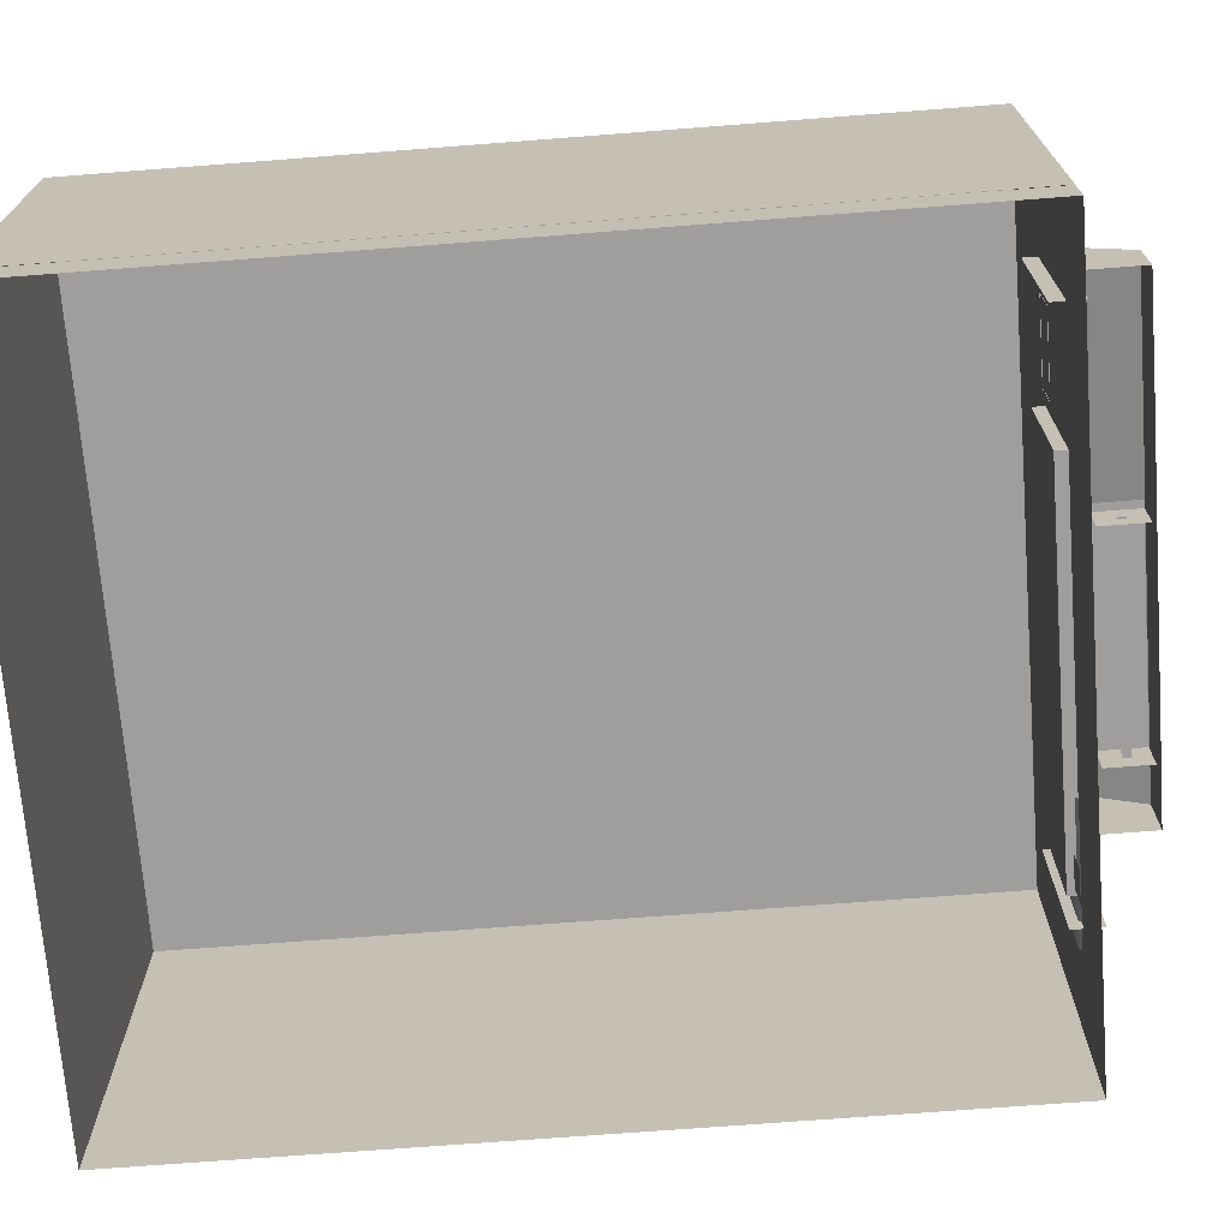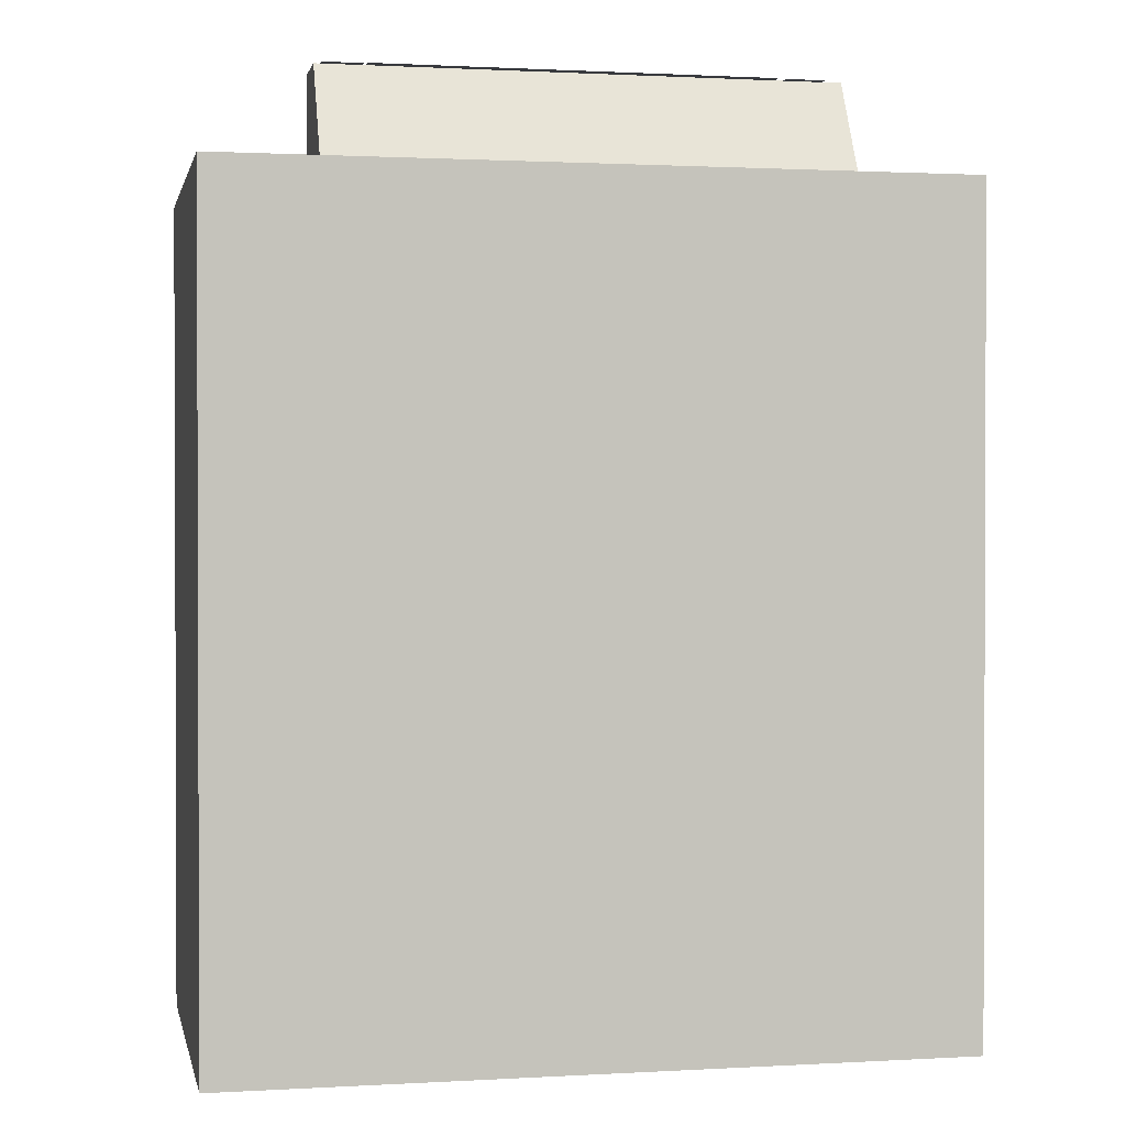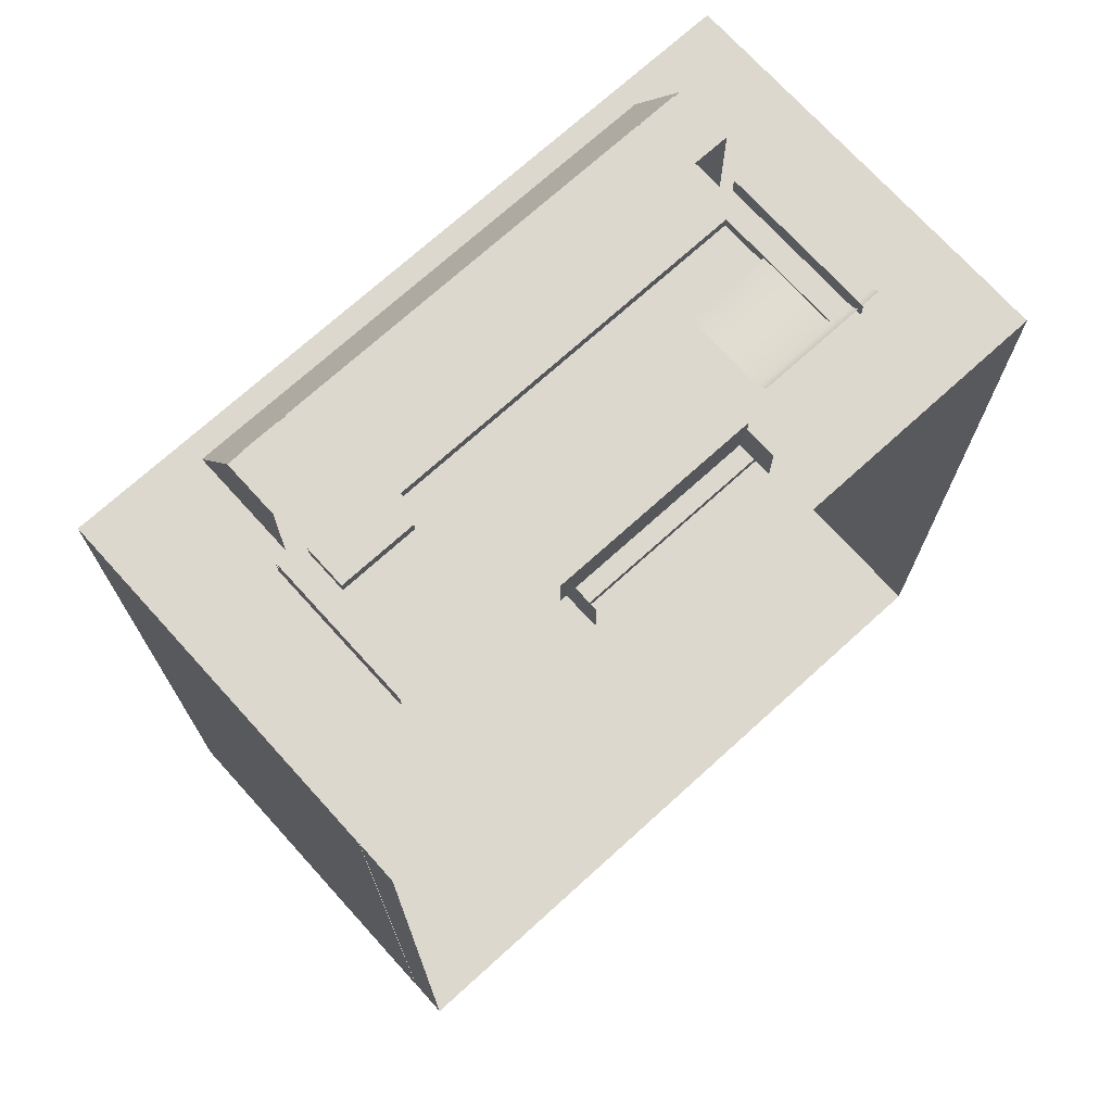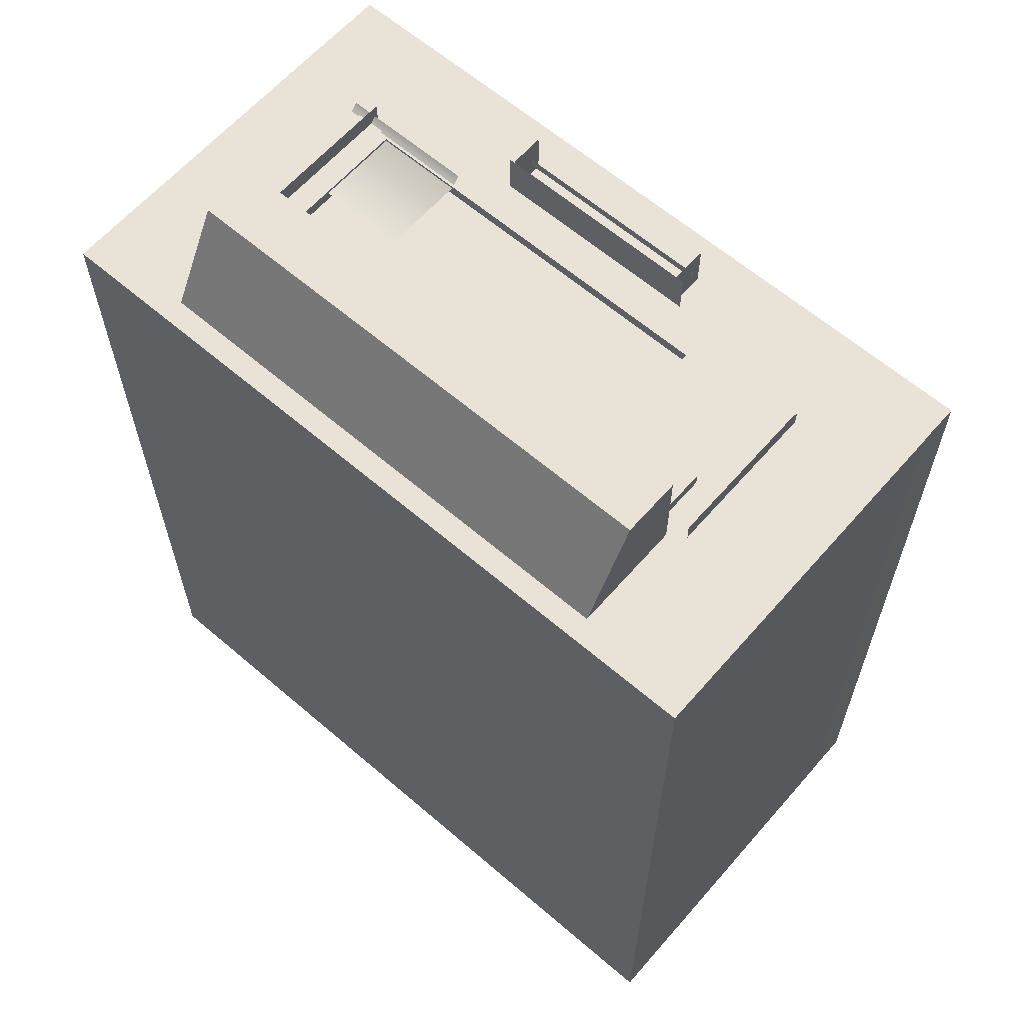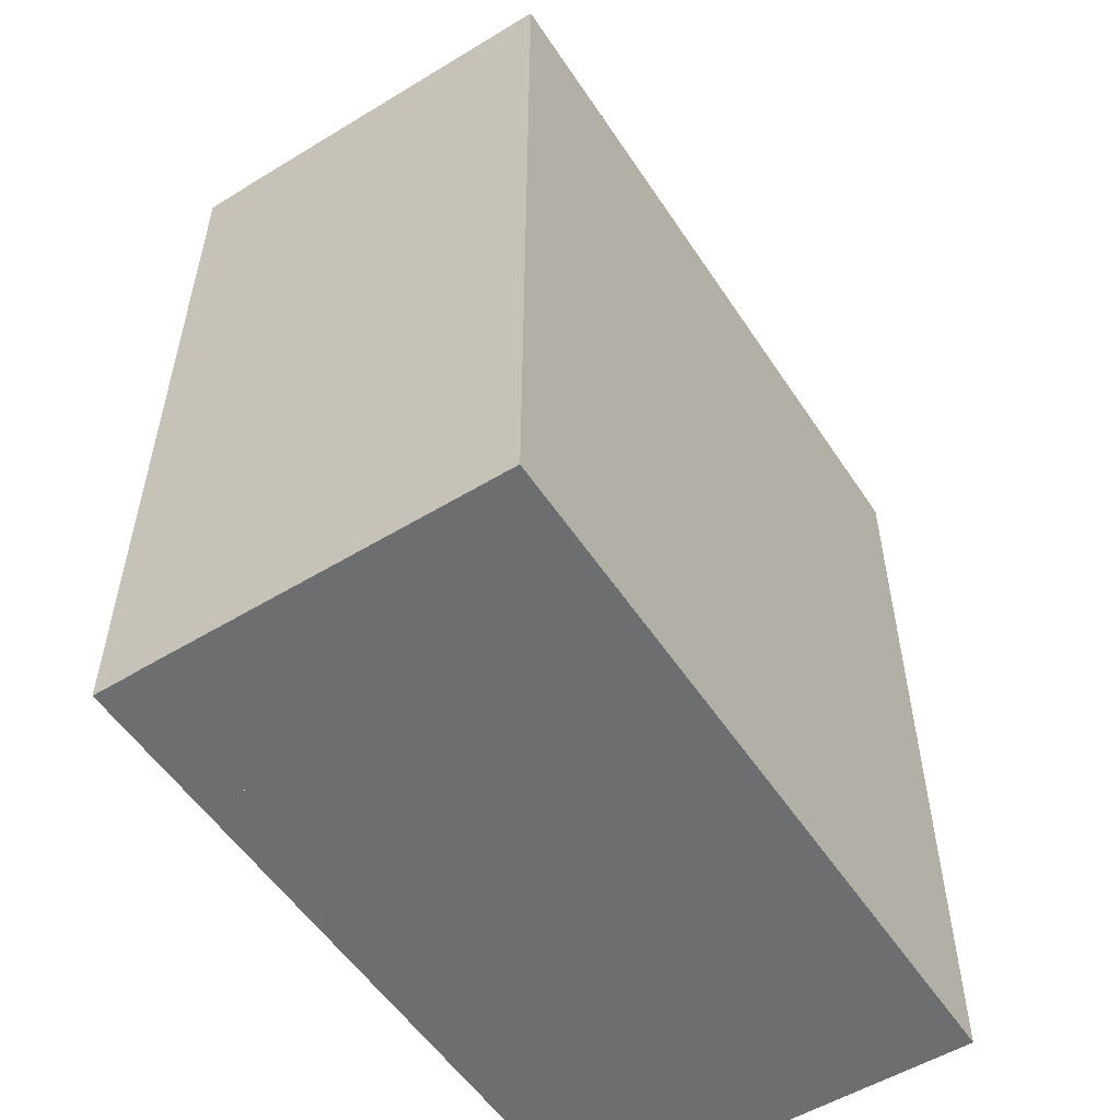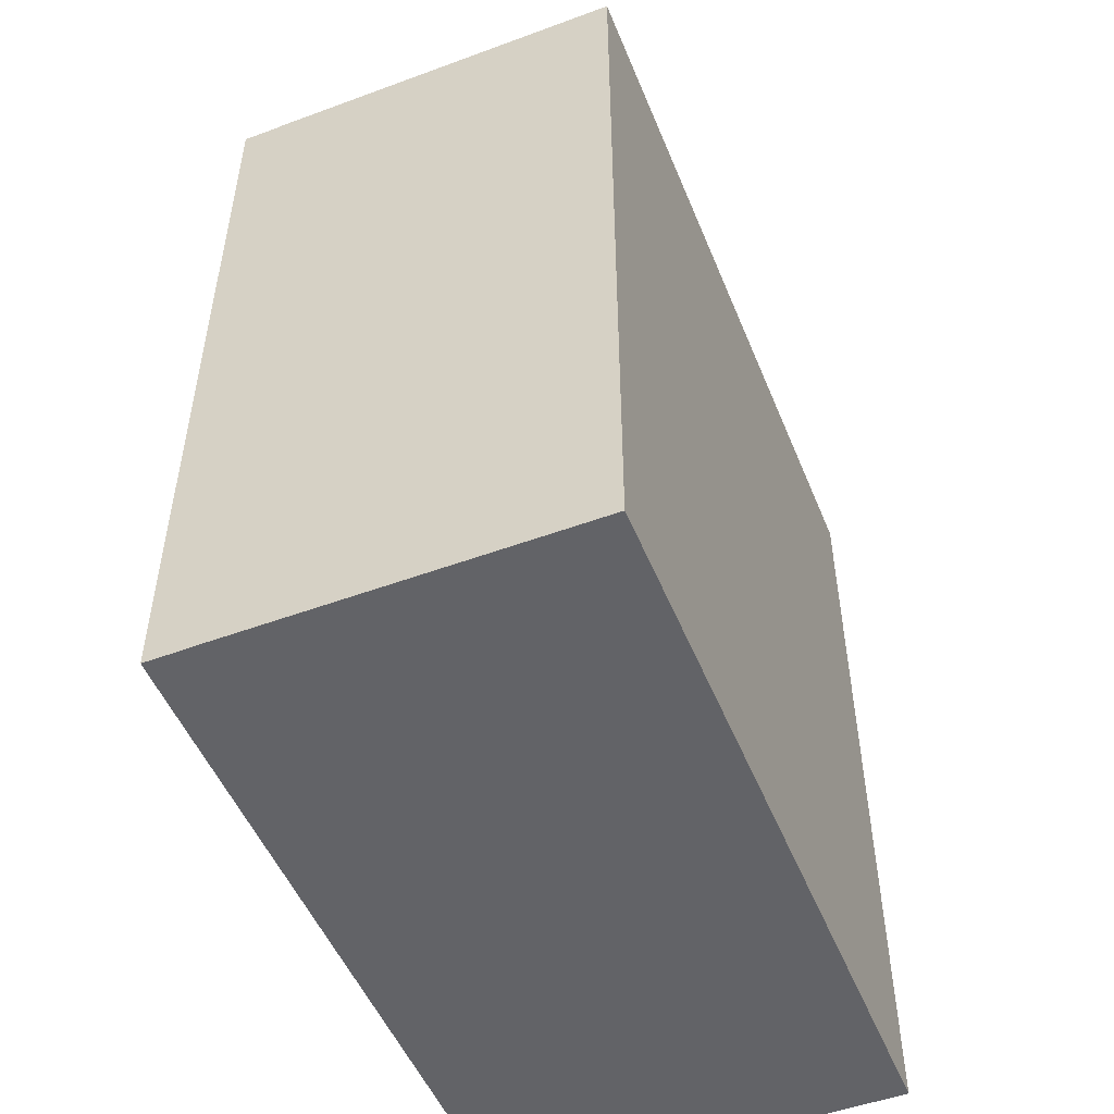
<metadata>
{"format":"obj","ext":"obj","renderer":"f3d","projection":"perspective","resolution":1024,"background":"white","views":[{"elev":-70.9,"azim":-85.6,"up":"+Y"},{"elev":1.1,"azim":168.2,"up":"+Z"},{"elev":72.2,"azim":-42.2,"up":"+Z"},{"elev":62.5,"azim":-139.0,"up":"+Z"},{"elev":-54.2,"azim":122.8,"up":"+Z"},{"elev":-51.0,"azim":111.9,"up":"+Z"}]}
</metadata>
<code>
o tree.002_tree.009_tree.002_tree.002_tree.002_tree.009_tree.
v -2.862 3.919 10.31
v -4.31 3.126 10.31
v -2.862 3.126 10.31
v -4.31 3.126 10.07
v -4.31 3.919 10.07
v -4.31 3.919 10.31
v -2.862 3.126 10.07
v -2.862 3.919 10.07
v 1.803 0.7489 10.26
v -2.022 0.7489 11.03
v -2.022 0.7489 10.26
v -1.924 0.3338 10.72
v 1.666 0.3338 10.57
v -1.924 0.3338 10.57
v -1.897 0.1124 10.26
v -1.897 0.738 11.03
v -1.897 0.738 10.26
v -1.882 0.738 11.03
v -1.882 0.1124 10.26
v -1.882 0.738 10.26
v 1.698 0.1124 10.26
v 1.698 0.738 11.03
v 1.698 0.738 10.26
v 1.712 0.738 11.03
v 1.712 0.1124 10.26
v 1.712 0.738 10.26
v -1.965 0.7489 10.97
v 1.746 0.7489 10.31
v -1.965 0.7489 10.31
v 1.803 0.7489 11.03
v 1.746 0.7489 10.97
v 1.666 0.3338 10.72
v -1.897 0.1124 11.03
v -1.882 0.1124 11.03
v 1.698 0.1124 11.03
v 1.712 0.1124 11.03
v -2.647 3.709 10.08
v -2.647 1.335 9.867
v -2.647 3.709 9.867
v -5.045 4.365 10.08
v -4.502 0.01585 10.08
v -4.502 4.365 10.08
v 4.914 -0.7294 10.08
v -3.569 0.01585 10.08
v -3.569 -0.7294 10.08
v -4.502 -0.7294 10.08
v -5.045 0.01585 10.08
v -5.049 -0.7294 10.08
v -3.569 4.365 10.08
v -4.838 1.169 9.833
v -4.838 4.013 10.38
v -4.838 4.013 9.833
v -4.822 3.993 10.38
v -4.822 1.183 9.833
v -4.822 3.993 9.833
v 4.646 1.095 9.861
v 4.646 4.008 10.41
v 4.646 4.008 9.861
v 4.662 4.005 10.41
v 4.662 1.091 9.861
v 4.662 4.005 9.861
v 4.914 0.01585 10.08
v 6.531 4.365 10.08
v 4.914 4.365 10.08
v -6.667 0.01585 10.08
v -6.667 4.365 10.08
v -6.661 0.01585 10.08
v -6.666 -0.7294 10.08
v 6.525 0.01585 10.08
v -6.666 -0.7294 -4.847
v 6.531 0.01585 10.08
v 6.531 4.365 -4.847
v 6.525 -0.7294 10.08
v 6.525 0.01585 -4.847
v -6.667 4.365 -4.847
v -6.667 0.01585 -4.847
v 6.531 0.01585 -4.847
v -6.661 0.01585 -4.847
v 6.525 -0.7294 -4.847
v 6.531 6.588 -4.847
v -6.667 6.588 -4.847
v 6.531 6.588 10.08
v -6.667 6.588 10.08
v -2.647 1.335 10.08
v 4.228 1.335 10.08
v 4.228 3.709 10.08
v 4.228 1.335 9.867
v 4.228 3.709 9.867
v -4.543 4.192 11.78
v 4.543 4.192 11.78
v -4.543 5.236 11.78
v 4.543 5.236 11.78
v 4.543 6.185 10.08
v 4.543 5.236 10.08
v 4.543 4.192 10.08
v 3.279 4.192 11.78
v -4.543 6.185 10.08
v 3.279 5.236 11.78
v -4.543 5.236 10.08
v -4.543 4.192 10.08
v -4.838 1.169 10.38
v -4.822 1.183 10.38
v 4.646 1.095 10.41
v 4.662 1.091 10.41
v 3.279 6.185 10.08
v 6.567 3.111 9.907
v 6.567 1.269 9.907
v 6.567 3.111 7.45
v 6.567 1.269 7.45
v 6.607 1.78 8.902
v 6.607 0.7371 8.902
v 6.607 1.78 8.34
v 6.607 0.7371 8.34
v -6.878 3.111 9.907
v -6.878 1.269 9.907
v -6.878 3.111 7.45
v -6.878 1.269 7.45
v -6.838 1.78 8.902
v -6.838 0.7371 8.902
v -6.838 1.78 8.34
v -6.838 0.7371 8.34
v 5.108 2.841 10.03
v 5.108 1.161 10.21
v 2.651 2.841 10.03
v 2.651 1.161 10.21
v 4.103 1.78 9.988
v 4.103 0.7371 9.988
v 3.541 1.78 9.988
v 3.541 0.7371 9.988
v 2.651 1.334 10.03
v 5.108 1.334 10.03
v -3.279 4.192 11.78
v -3.279 5.236 11.78
v -3.279 6.185 10.08
v 4.543 4.413 11.78
v 4.543 4.413 10.08
v 3.279 4.413 11.78
v -4.543 4.413 11.78
v -4.543 4.413 10.08
v -3.279 4.413 11.78
v -0.1434 5.236 11.82
v -3.425 5.236 11.82
v 3.648 5.236 11.82
v -0.1434 4.413 11.82
v -3.425 4.413 11.82
v 3.648 4.413 11.82
v 0 4.192 11.78
v 0 5.236 11.78
v 0 6.185 10.08
v 0 4.413 11.78
v -4.265 5.236 11.81
v 4.416 4.413 11.81
v 3.707 4.413 11.81
v -3.557 5.236 11.81
v 4.416 5.236 11.81
v 3.707 5.236 11.81
v -4.265 4.413 11.81
v -3.557 4.413 11.81
v 4.936 4.005 10.1
v 4.388 1.091 10.1
v 4.388 4.005 10.1
v 4.936 1.091 10.1
v -4.57 4.005 10.1
v -5.117 1.091 10.1
v -5.117 4.005 10.1
v -4.57 1.091 10.1
f 7 2 4
f 30 11 9
f 4 6 5
f 33 17 15
f 5 1 8
f 35 23 21
f 32 14 12
f 8 3 7
f 30 27 10
f 11 28 9
f 30 28 31
f 10 29 11
f 30 31 27
f 11 29 28
f 30 9 28
f 10 27 29
f 36 26 24
f 34 20 18
f 31 29 27
f 6 3 1
f 7 3 2
f 30 10 11
f 4 2 6
f 33 16 17
f 5 6 1
f 35 22 23
f 32 13 14
f 8 1 3
f 36 25 26
f 34 19 20
f 31 28 29
f 6 2 3
f 91 139 138
f 137 148 150
f 80 83 82
f 76 72 77
f 87 84 85
f 79 69 73
f 137 147 96
f 65 75 76
f 78 79 70
f 46 44 41
f 104 61 59
f 71 72 63
f 101 52 50
f 78 68 67
f 103 58 56
f 49 41 44
f 84 62 85
f 92 105 98
f 47 42 40
f 84 39 37
f 53 54 55
f 81 72 75
f 48 67 68
f 80 63 72
f 64 63 82
f 40 42 83
f 66 40 83
f 49 82 83
f 42 49 83
f 65 40 66
f 107 108 106
f 85 64 86
f 37 64 49
f 84 49 44
f 66 81 75
f 46 47 48
f 86 87 85
f 95 135 90
f 92 94 93
f 38 88 39
f 62 45 43
f 71 64 62
f 73 62 43
f 136 92 135
f 91 97 99
f 49 64 82
f 85 62 64
f 37 86 64
f 84 37 49
f 111 112 110
f 115 116 117
f 119 120 121
f 131 124 130
f 127 128 129
f 131 125 123
f 138 133 91
f 91 134 97
f 135 98 137
f 132 138 89
f 98 149 148
f 135 96 90
f 138 100 89
f 143 144 146
f 145 141 142
f 133 149 134
f 140 148 133
f 147 140 132
f 157 154 151
f 153 155 156
f 161 162 159
f 165 166 163
f 91 99 139
f 137 98 148
f 80 81 83
f 76 75 72
f 87 38 84
f 79 74 69
f 137 150 147
f 65 66 75
f 78 74 79
f 46 45 44
f 104 60 61
f 71 77 72
f 101 51 52
f 78 70 68
f 103 57 58
f 49 42 41
f 84 44 62
f 92 93 105
f 47 41 42
f 84 38 39
f 53 102 54
f 81 80 72
f 48 47 67
f 80 82 63
f 65 47 40
f 107 109 108
f 66 83 81
f 46 41 47
f 86 88 87
f 95 136 135
f 38 87 88
f 62 44 45
f 71 63 64
f 73 69 62
f 136 94 92
f 111 113 112
f 115 114 116
f 119 118 120
f 131 122 124
f 127 126 128
f 131 130 125
f 138 140 133
f 91 133 134
f 135 92 98
f 132 140 138
f 98 105 149
f 135 137 96
f 138 139 100
f 143 141 144
f 145 144 141
f 133 148 149
f 140 150 148
f 147 150 140
f 157 158 154
f 153 152 155
f 161 160 162
f 165 164 166

</code>
